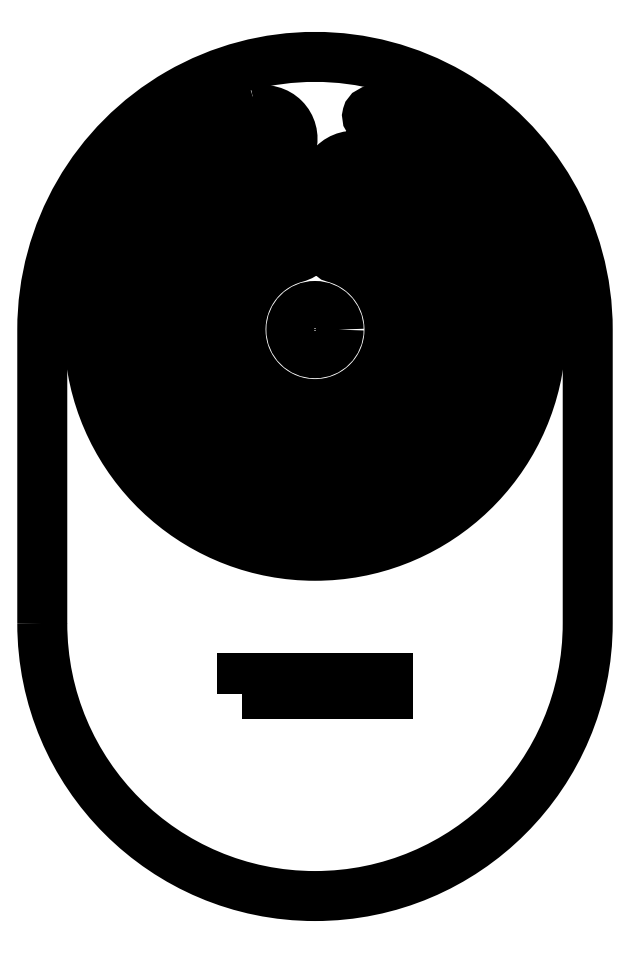
<metadata>
{"format":"dxf","ext":"dxf","renderer":"ezdxf+matplotlib","layout":"modelspace","background":"white","min_lineweight":24,"dpi":150}
</metadata>
<code>
0
SECTION
2
ENTITIES
0
LWPOLYLINE
8
0
90
16
70
1
43
0
10
-1.511
20
13.39
42
7.596
10
1.279
20
13.39
42
1
10
1.217
20
13.16
42
-7.596
10
-1.449
20
13.16
42
-1
10
-1.22
20
12.3
42
7.596
10
0.9878
20
12.3
42
1
10
0.6344
20
10.98
42
-7.596
10
-0.8667
20
10.98
42
-1
10
-0.6377
20
10.13
42
7.596
10
0.4054
20
10.13
42
1
10
0.3433
20
9.898
42
-7.596
10
-0.5755
20
9.898
42
1
10
-0.9289
20
11.22
42
7.596
10
0.6966
20
11.22
42
-1
10
0.9256
20
12.07
42
-7.596
10
-1.158
20
12.07
42
1
0
CIRCLE
8
0
10
-0.1161
20
8.183
30
4.076e-31
40
0.5625
210
-1.006e-16
220
2.776e-17
230
1
0
LWPOLYLINE
8
0
90
4
70
1
43
0
10
-1.858
20
-0.5003
10
-1.858
20
-0.1253
10
1.626
20
-0.1253
10
1.626
20
-0.5003
0
LWPOLYLINE
8
0
90
4
70
1
43
0
10
-6.616
20
1.183
42
1
10
6.384
20
1.183
10
6.384
20
8.183
42
1
10
-6.616
20
8.183
0
ARC
8
0
10
-0.1161
20
8.183
30
4.076e-31
40
1.893
210
5.099e-17
220
-1.903e-16
230
1
50
-255
51
75
0
ARC
8
0
10
-0.7522
20
10.56
30
3.497e-16
40
0.5645
210
-1.067e-17
220
3.982e-17
230
1
50
-75
51
105
0
ARC
8
0
10
-0.1161
20
8.183
30
4.076e-31
40
3.022
210
2.995e-17
220
-1.118e-16
230
1
50
-255
51
75
0
ARC
8
0
10
0.8111
20
11.64
30
3.497e-16
40
0.5605
210
1.305e-16
220
4.869e-16
230
1
50
75
51
255
0
ARC
8
0
10
-0.1161
20
8.183
30
4.076e-31
40
4.143
210
-4.497e-17
220
1.678e-16
230
1
50
-255
51
75
0
ARC
8
0
10
-1.335
20
12.73
30
-4.853e-32
40
0.5645
210
3.301e-16
220
-1.232e-15
230
1
50
-75
51
105
0
ARC
8
0
10
-0.1161
20
8.183
30
4.076e-31
40
5.272
210
2.839e-17
220
-1.06e-16
230
1
50
-255
51
75
0
ENDSEC
0
EOF

</code>
